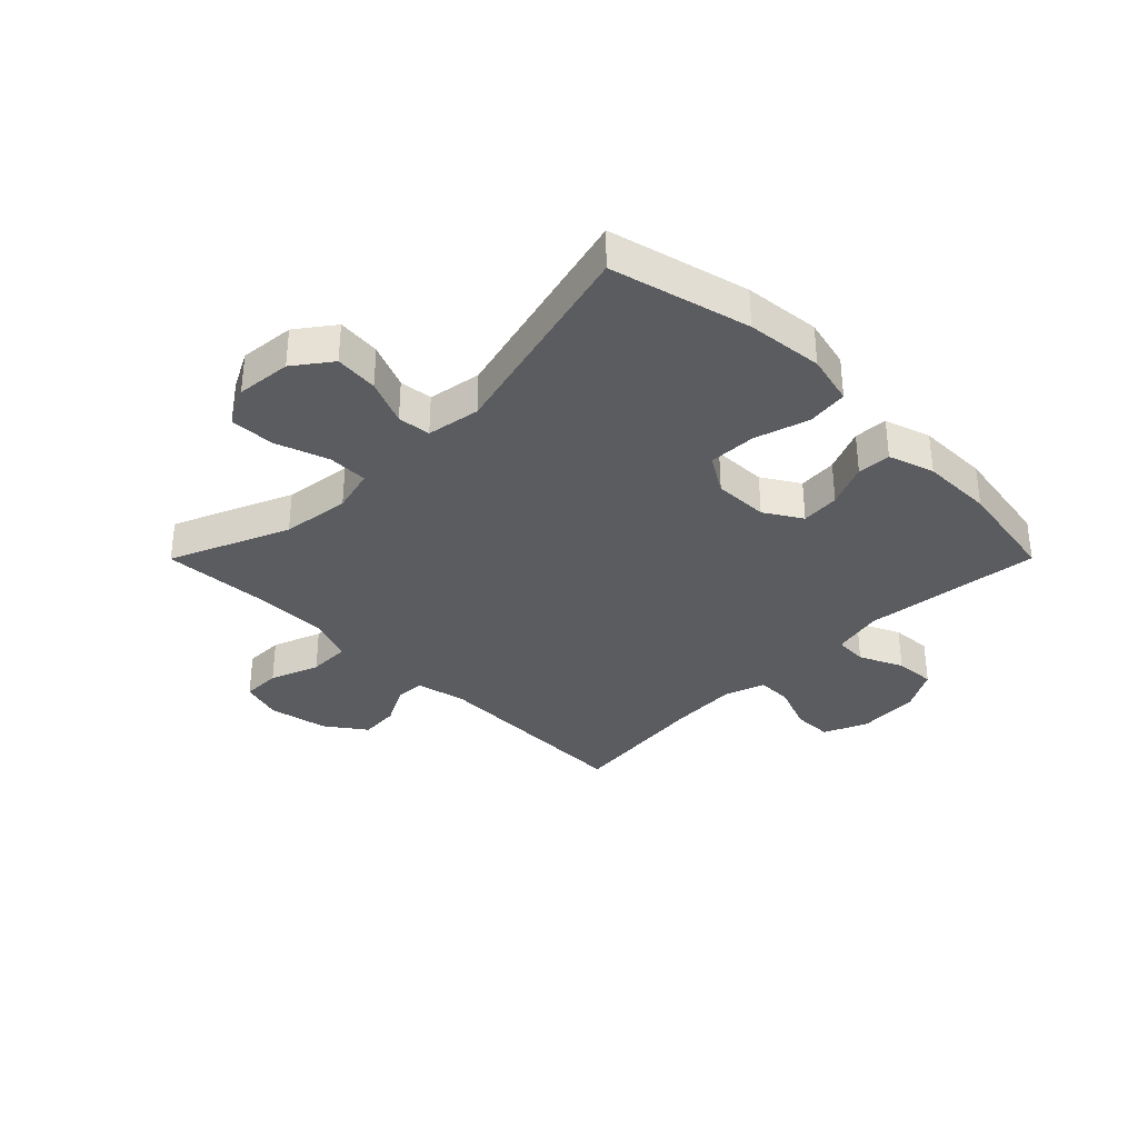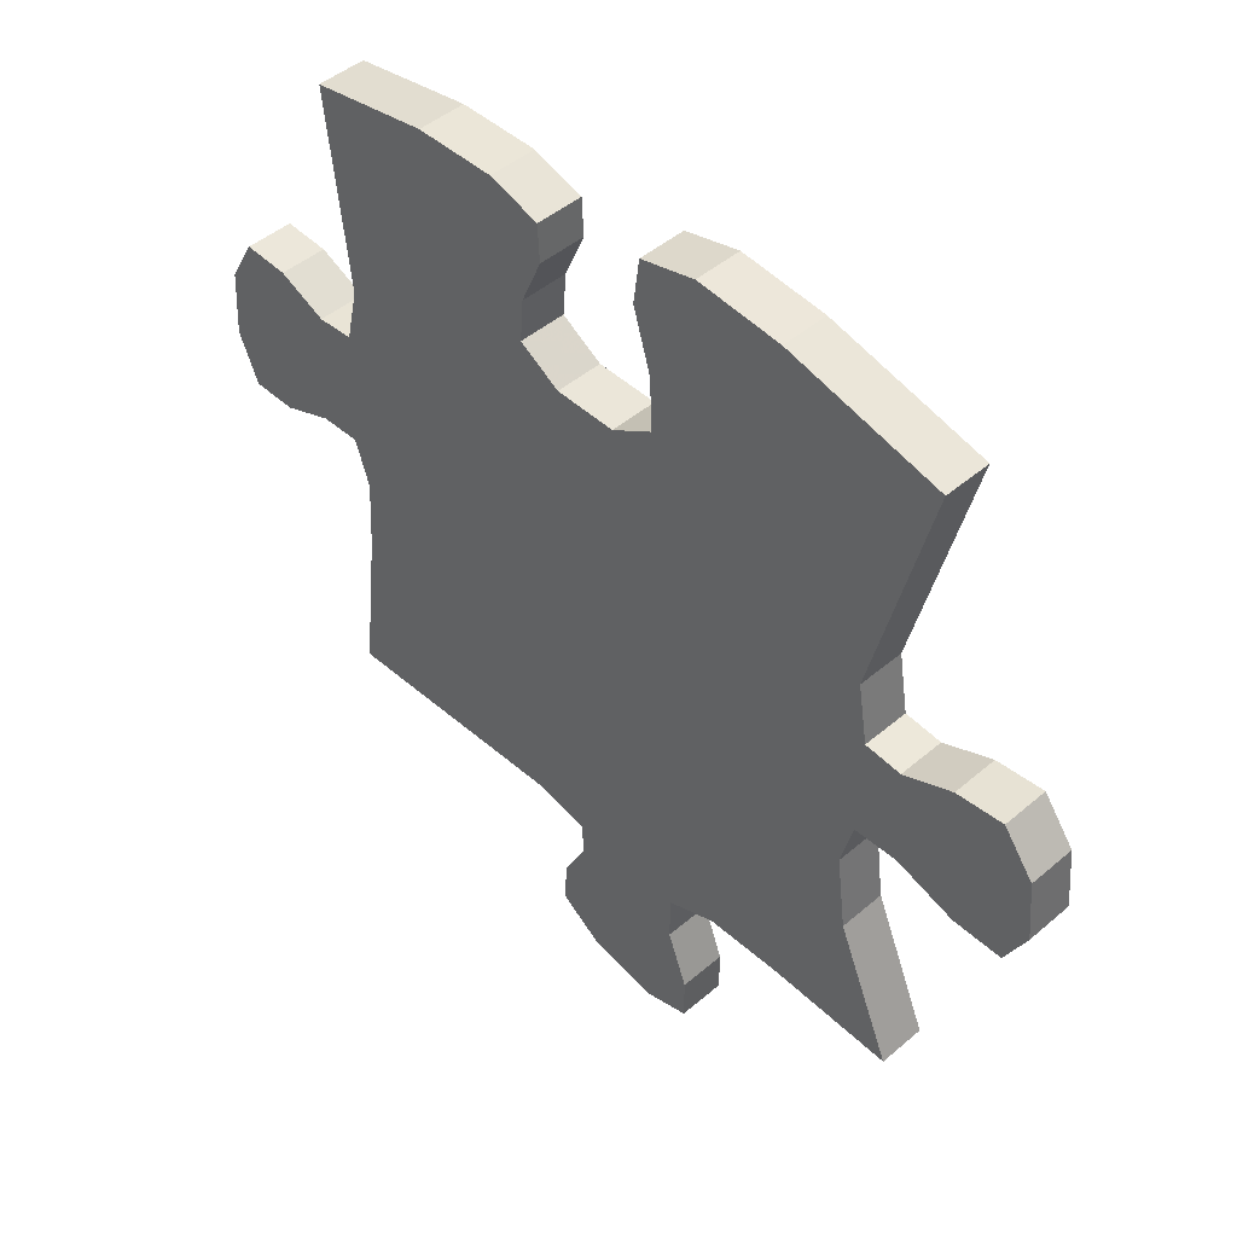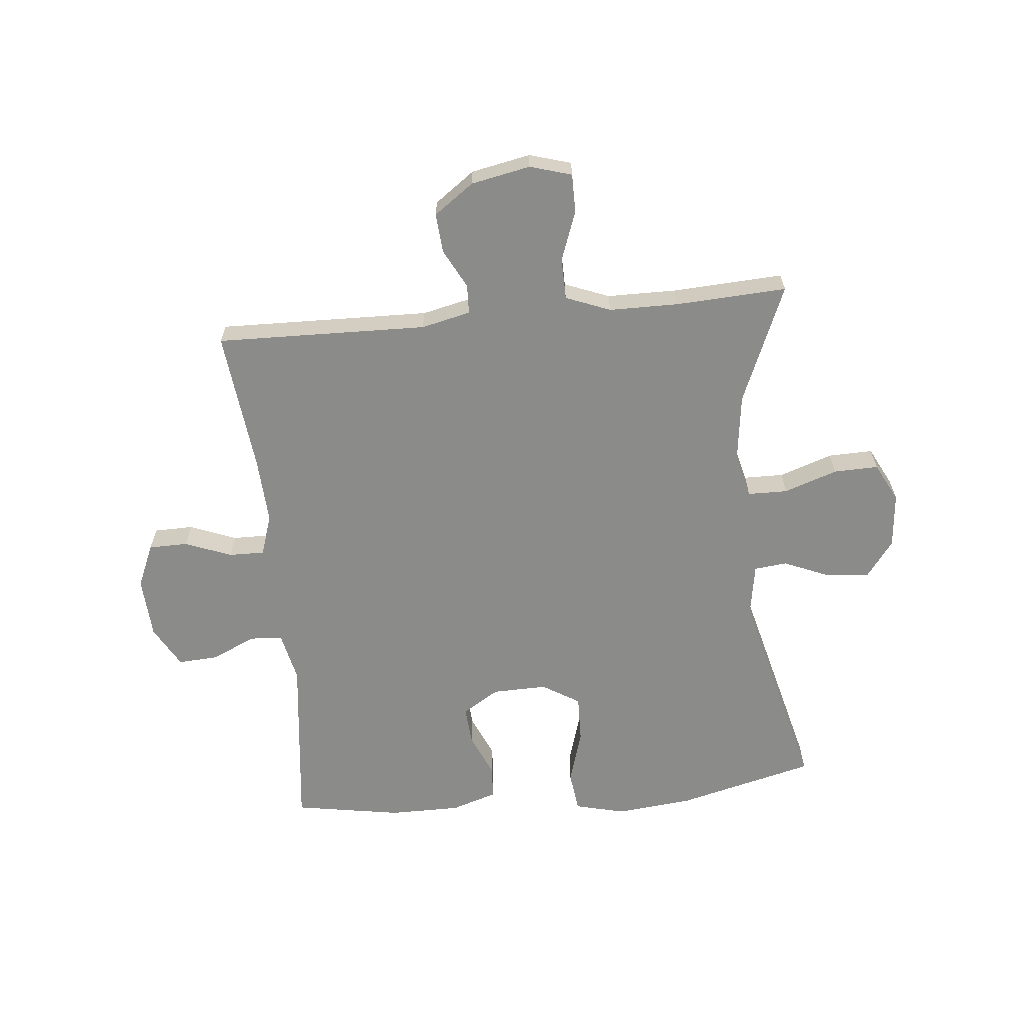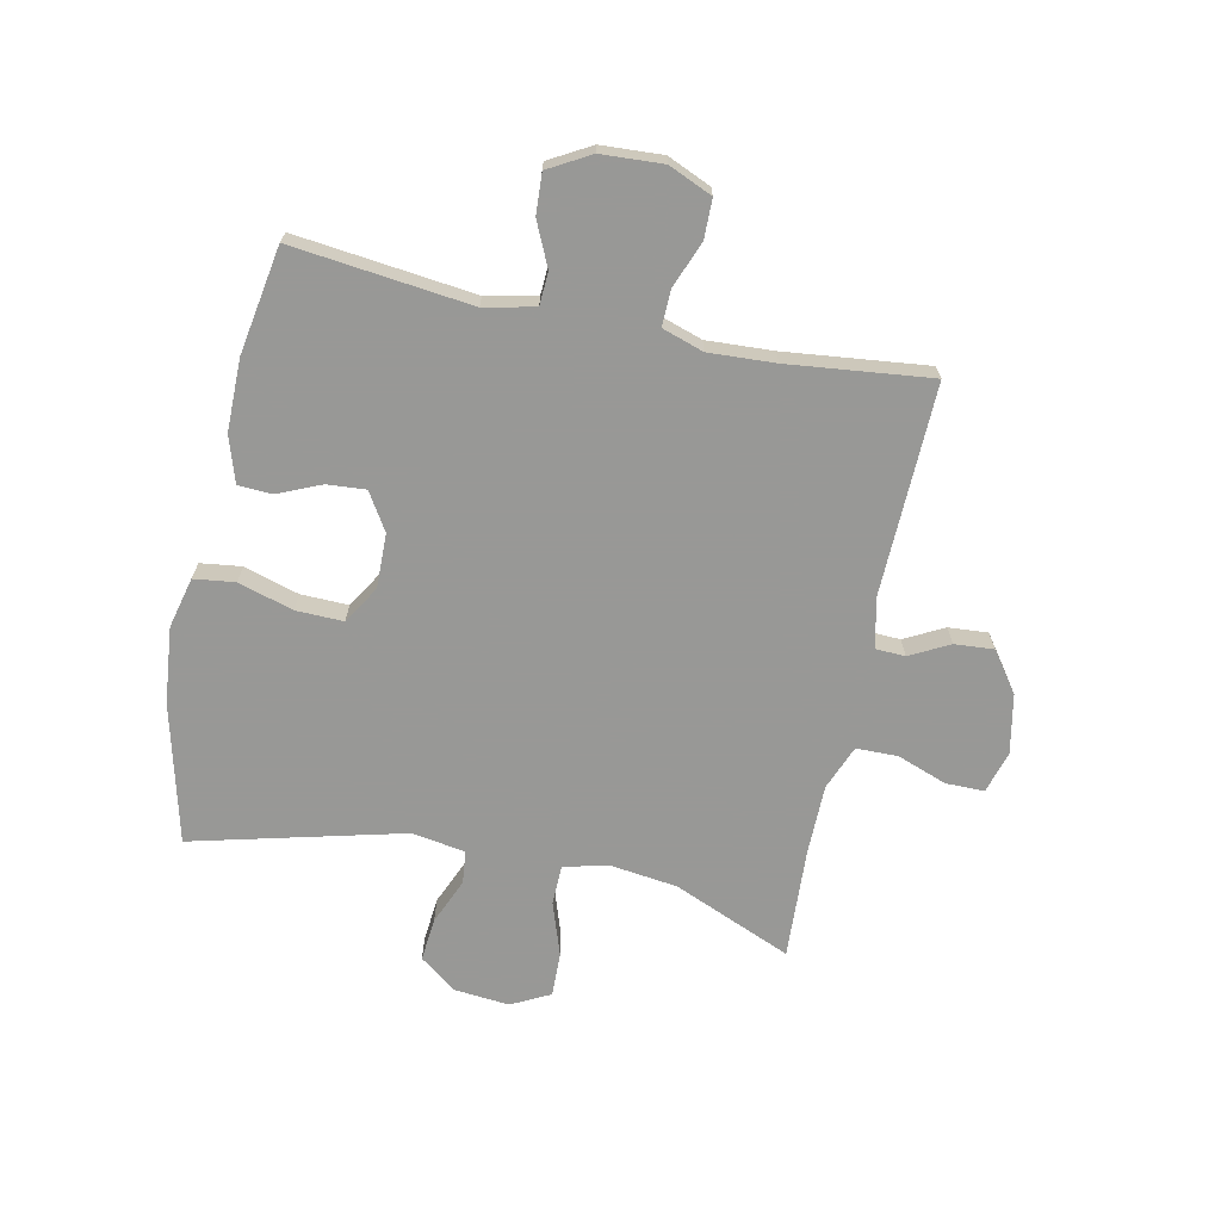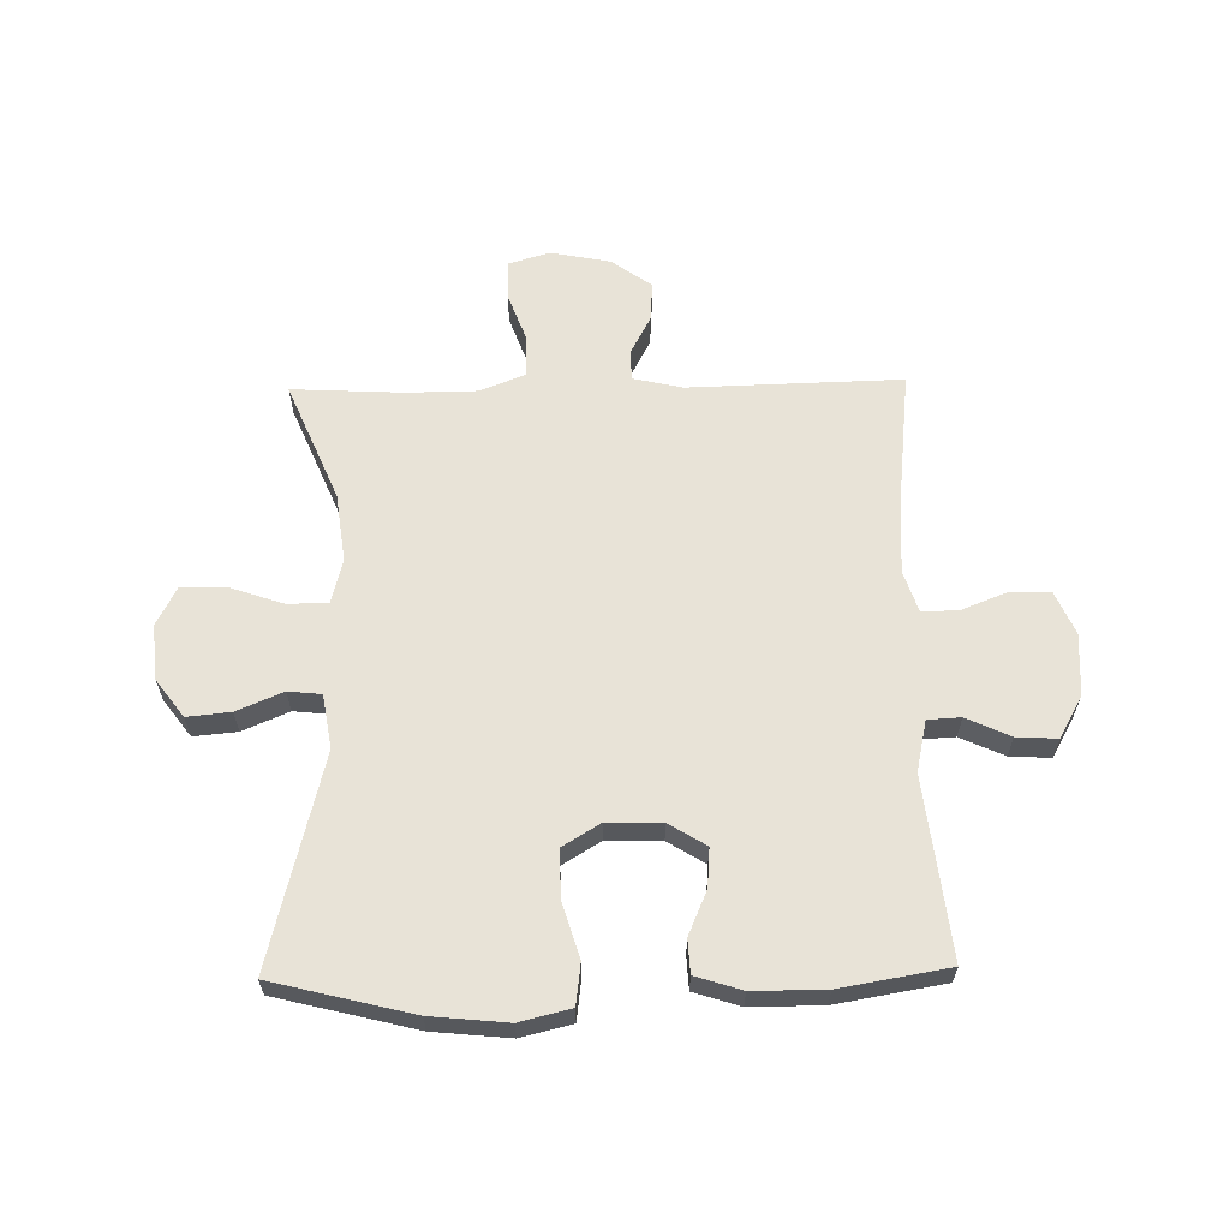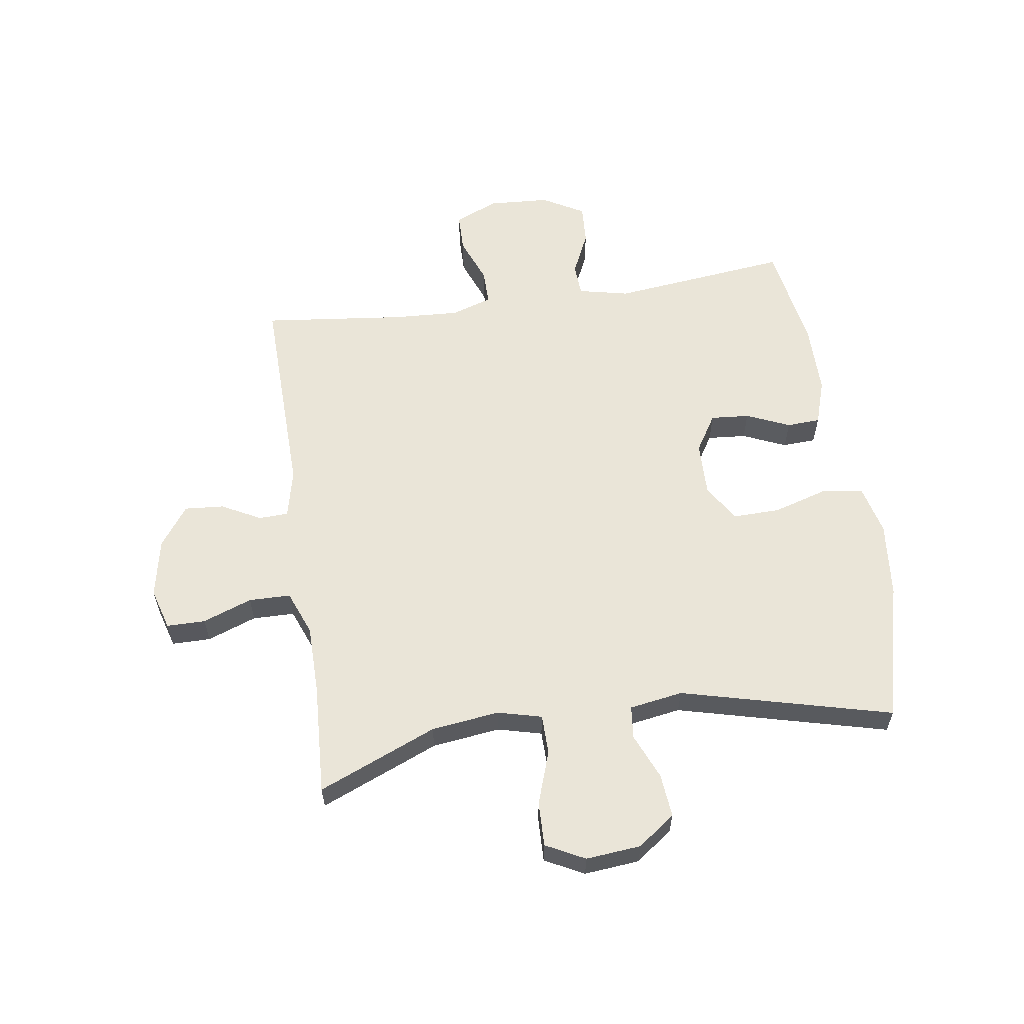
<metadata>
{"format":"obj","ext":"obj","renderer":"f3d","projection":"perspective","resolution":1024,"background":"white","views":[{"elev":-34.3,"azim":-44.9,"up":"+Y"},{"elev":46.1,"azim":-134.3,"up":"+Z"},{"elev":-63.7,"azim":-174.4,"up":"+Y"},{"elev":-68.5,"azim":78.1,"up":"+Y"},{"elev":62.2,"azim":-1.1,"up":"+Y"},{"elev":59.1,"azim":-98.3,"up":"+Y"}]}
</metadata>
<code>
v -0.5 0.07 -0.5
v -0.415 0.07 -0.298
v -0.4 0.07 -0.182
v -0.419 0.07 -0.107
v -0.487 0.07 -0.106
v -0.578 0.07 -0.137
v -0.654 0.07 -0.139
v -0.688 0.07 -0.073
v -0.679 0.07 0.021
v -0.632 0.07 0.084
v -0.558 0.07 0.077
v -0.48 0.07 0.044
v -0.424 0.07 0.05
v -0.409 0.07 0.141
v -0.5 0.07 0.5
v -0.264 0.07 0.559
v -0.134 0.07 0.572
v -0.048 0.07 0.551
v -0.039 0.07 0.481
v -0.067 0.07 0.388
v -0.069 0.07 0.307
v -0.005 0.07 0.268
v 0.088 0.07 0.27
v 0.151 0.07 0.309
v 0.146 0.07 0.375
v 0.114 0.07 0.449
v 0.117 0.07 0.506
v 0.195 0.07 0.531
v 0.317 0.07 0.531
v 0.5 0.07 0.5
v 0.465 0.07 0.196
v 0.484 0.07 0.11
v 0.54 0.07 0.107
v 0.614 0.07 0.141
v 0.683 0.07 0.145
v 0.723 0.07 0.074
v 0.729 0.07 -0.031
v 0.697 0.07 -0.105
v 0.63 0.07 -0.106
v 0.551 0.07 -0.075
v 0.49 0.07 -0.074
v 0.467 0.07 -0.144
v 0.473 0.07 -0.257
v 0.5 0.07 -0.5
v 0.14 0.07 -0.491
v 0.056 0.07 -0.51
v 0.054 0.07 -0.56
v 0.089 0.07 -0.627
v 0.094 0.07 -0.694
v 0.026 0.07 -0.743
v -0.075 0.07 -0.763
v -0.146 0.07 -0.742
v -0.146 0.07 -0.676
v -0.115 0.07 -0.592
v -0.116 0.07 -0.521
v -0.192 0.07 -0.491
v -0.31 0.07 -0.49
v -0.5 0 -0.5
v -0.415 0 -0.298
v -0.4 0 -0.182
v -0.419 0 -0.107
v -0.487 0 -0.106
v -0.578 0 -0.137
v -0.654 0 -0.139
v -0.688 0 -0.073
v -0.679 0 0.021
v -0.632 0 0.084
v -0.558 0 0.077
v -0.48 0 0.044
v -0.424 0 0.05
v -0.409 0 0.141
v -0.5 0 0.5
v -0.264 0 0.559
v -0.134 0 0.572
v -0.048 0 0.551
v -0.039 0 0.481
v -0.067 0 0.388
v -0.069 0 0.307
v -0.005 0 0.268
v 0.088 0 0.27
v 0.151 0 0.309
v 0.146 0 0.375
v 0.114 0 0.449
v 0.117 0 0.506
v 0.195 0 0.531
v 0.317 0 0.531
v 0.5 0 0.5
v 0.465 0 0.196
v 0.484 0 0.11
v 0.54 0 0.107
v 0.614 0 0.141
v 0.683 0 0.145
v 0.723 0 0.074
v 0.729 0 -0.031
v 0.697 0 -0.105
v 0.63 0 -0.106
v 0.551 0 -0.075
v 0.49 0 -0.074
v 0.467 0 -0.144
v 0.473 0 -0.257
v 0.5 0 -0.5
v 0.14 0 -0.491
v 0.056 0 -0.51
v 0.054 0 -0.56
v 0.089 0 -0.627
v 0.094 0 -0.694
v 0.026 0 -0.743
v -0.075 0 -0.763
v -0.146 0 -0.742
v -0.146 0 -0.676
v -0.115 0 -0.592
v -0.116 0 -0.521
v -0.192 0 -0.491
v -0.31 0 -0.49
f 51 52 53 54
f 51 54 55
f 50 51 55
f 47 48 49 50
f 46 47 50 55
f 45 46 55 56
f 43 44 45
f 42 43 45 56
f 37 38 39 40
f 37 40 41
f 36 37 41
f 33 34 35 36
f 32 33 36 41
f 31 32 41 42
f 29 30 31
f 25 26 27 28
f 24 25 28 29
f 17 18 19 20
f 17 20 21
f 14 15 16 17
f 13 14 17 21
f 9 10 11 12
f 9 12 13
f 8 9 13
f 5 6 7 8
f 4 5 8 13
f 3 4 13 21
f 57 1 2
f 24 29 31 42
f 23 24 42 56
f 22 23 56 57
f 21 22 57
f 2 3 21 57
f 111 110 109 108
f 112 111 108
f 112 108 107
f 107 106 105 104
f 112 107 104 103
f 113 112 103 102
f 102 101 100
f 113 102 100 99
f 97 96 95 94
f 98 97 94
f 98 94 93
f 93 92 91 90
f 98 93 90 89
f 99 98 89 88
f 88 87 86
f 85 84 83 82
f 86 85 82 81
f 77 76 75 74
f 78 77 74
f 74 73 72 71
f 78 74 71 70
f 69 68 67 66
f 70 69 66
f 70 66 65
f 65 64 63 62
f 70 65 62 61
f 78 70 61 60
f 59 58 114
f 99 88 86 81
f 113 99 81 80
f 114 113 80 79
f 114 79 78
f 114 78 60 59
f 1 58 59 2
f 2 59 60 3
f 3 60 61 4
f 4 61 62 5
f 5 62 63 6
f 6 63 64 7
f 7 64 65 8
f 8 65 66 9
f 9 66 67 10
f 10 67 68 11
f 11 68 69 12
f 12 69 70 13
f 13 70 71 14
f 14 71 72 15
f 15 72 73 16
f 16 73 74 17
f 17 74 75 18
f 18 75 76 19
f 19 76 77 20
f 20 77 78 21
f 21 78 79 22
f 22 79 80 23
f 23 80 81 24
f 24 81 82 25
f 25 82 83 26
f 26 83 84 27
f 27 84 85 28
f 28 85 86 29
f 29 86 87 30
f 30 87 88 31
f 31 88 89 32
f 32 89 90 33
f 33 90 91 34
f 34 91 92 35
f 35 92 93 36
f 36 93 94 37
f 37 94 95 38
f 38 95 96 39
f 39 96 97 40
f 40 97 98 41
f 41 98 99 42
f 42 99 100 43
f 43 100 101 44
f 44 101 102 45
f 45 102 103 46
f 46 103 104 47
f 47 104 105 48
f 48 105 106 49
f 49 106 107 50
f 50 107 108 51
f 51 108 109 52
f 52 109 110 53
f 53 110 111 54
f 54 111 112 55
f 55 112 113 56
f 56 113 114 57
f 57 114 58 1

</code>
